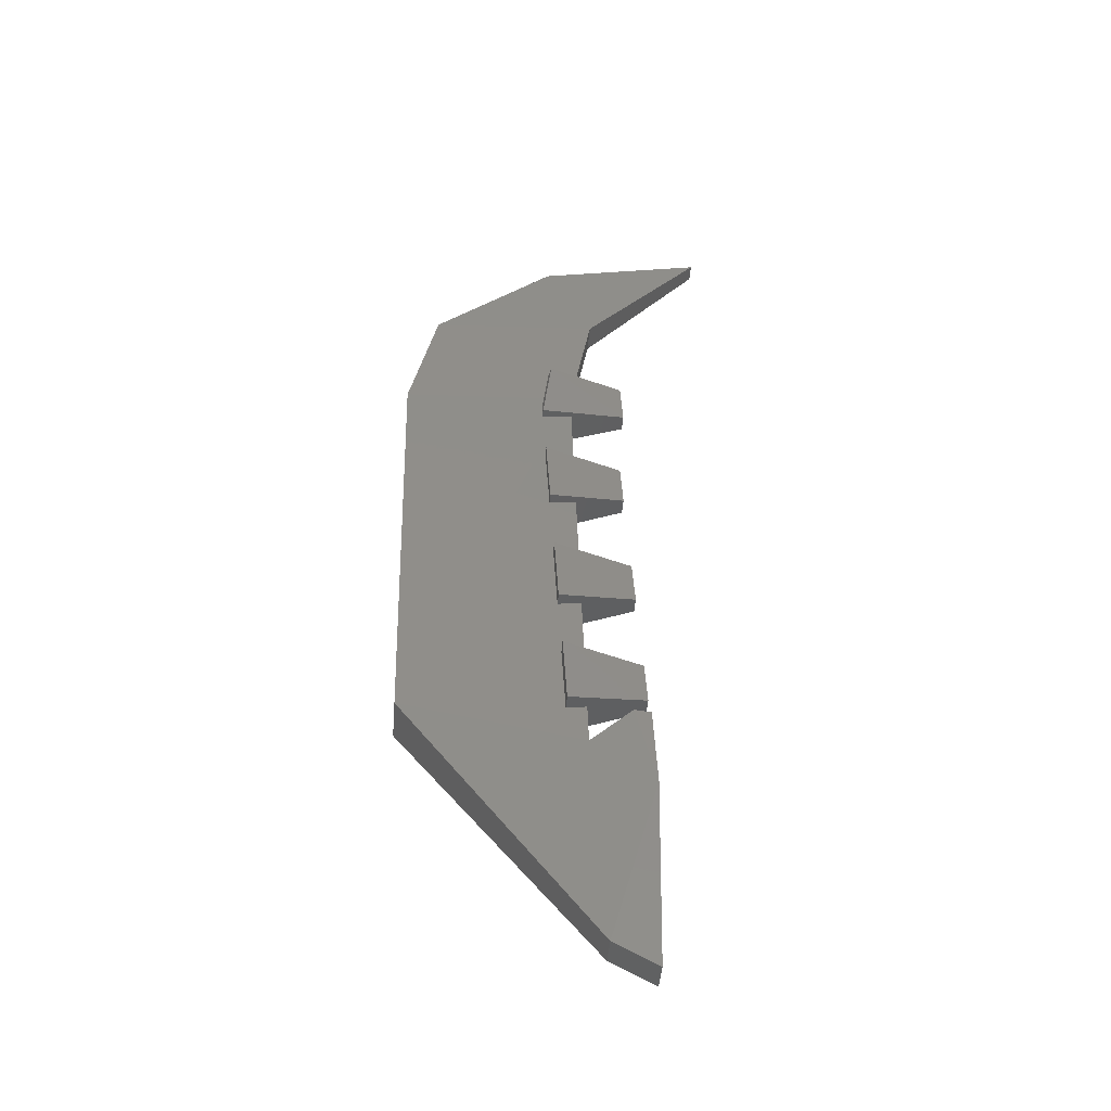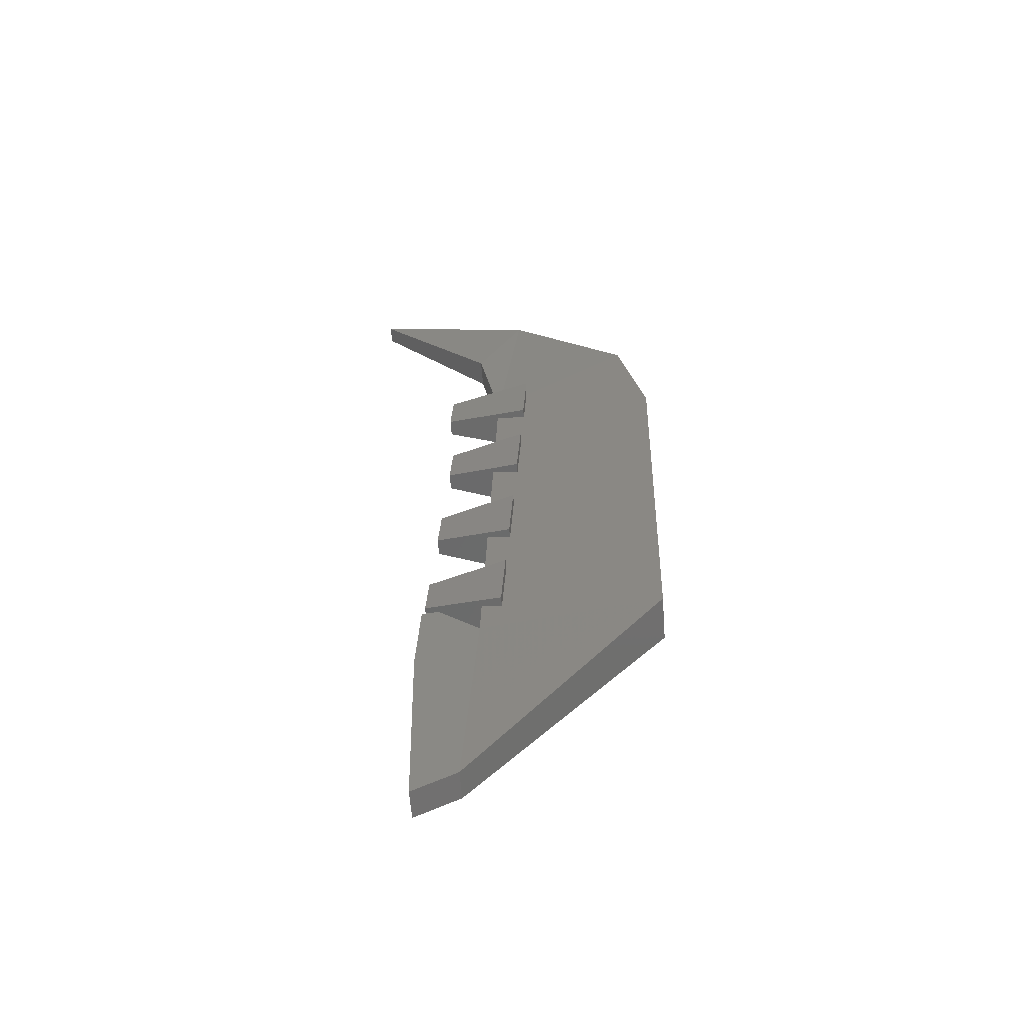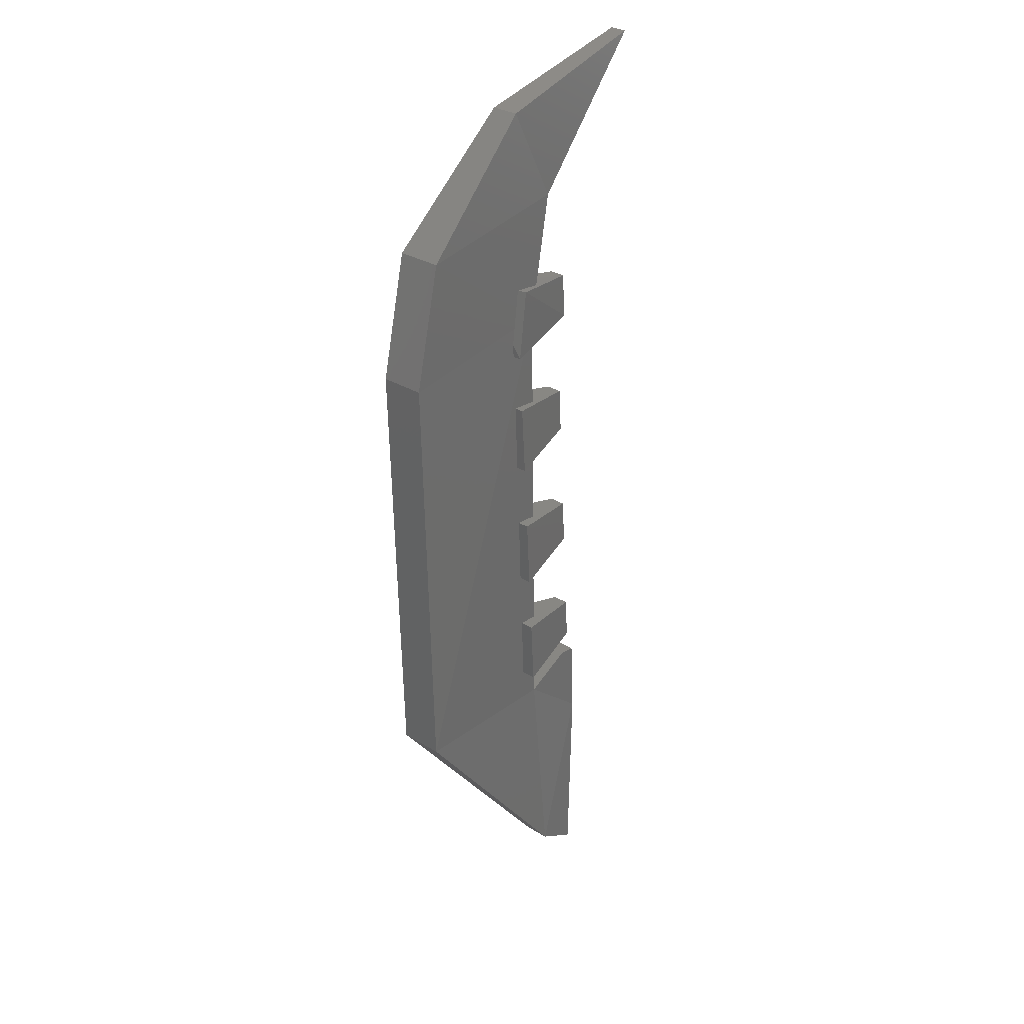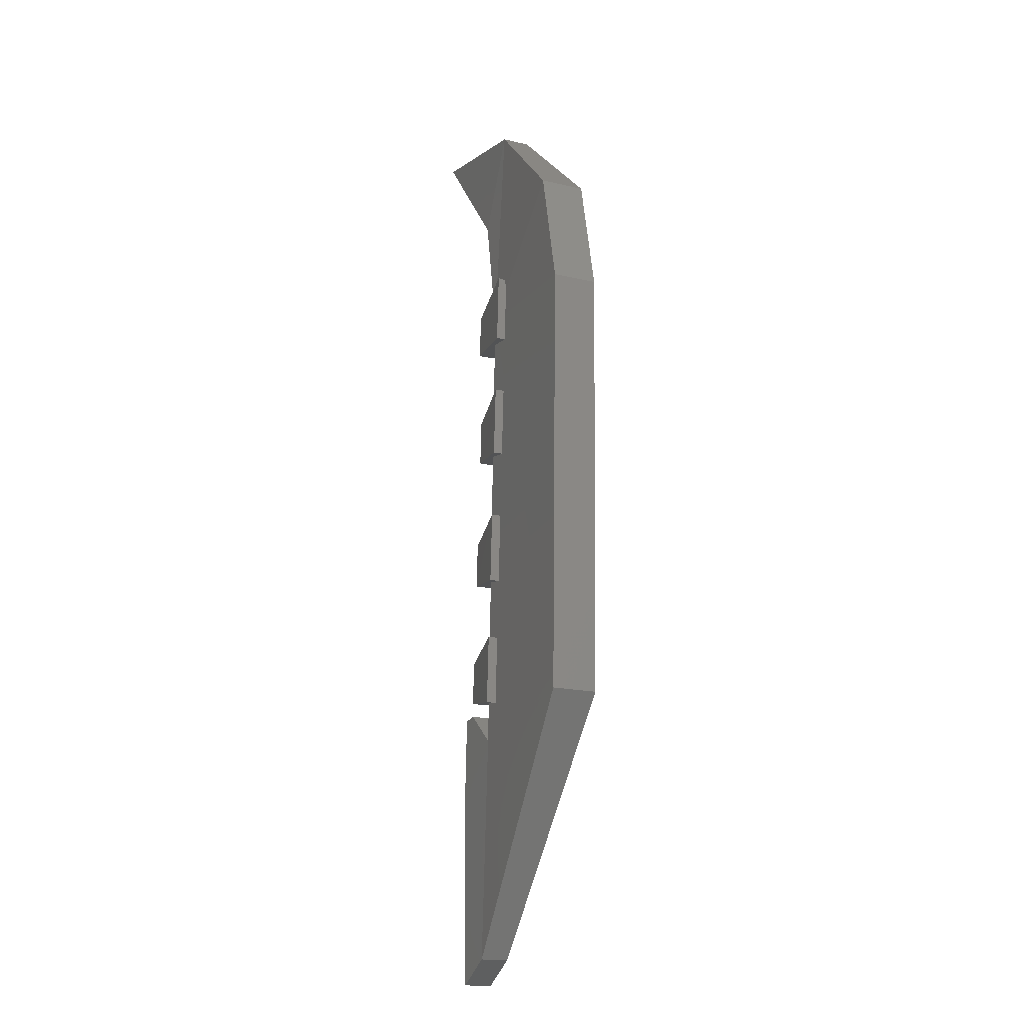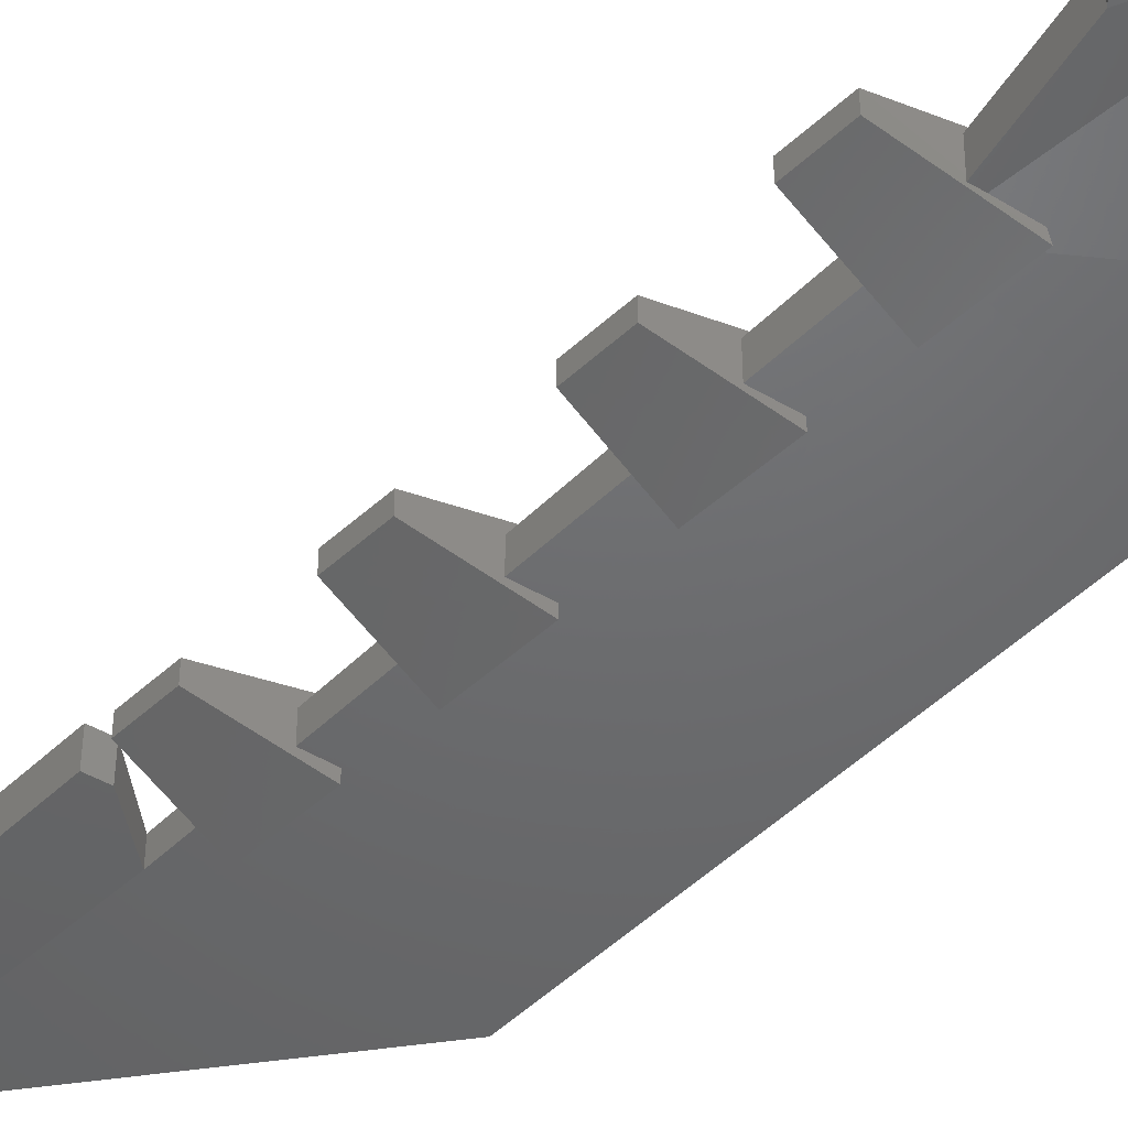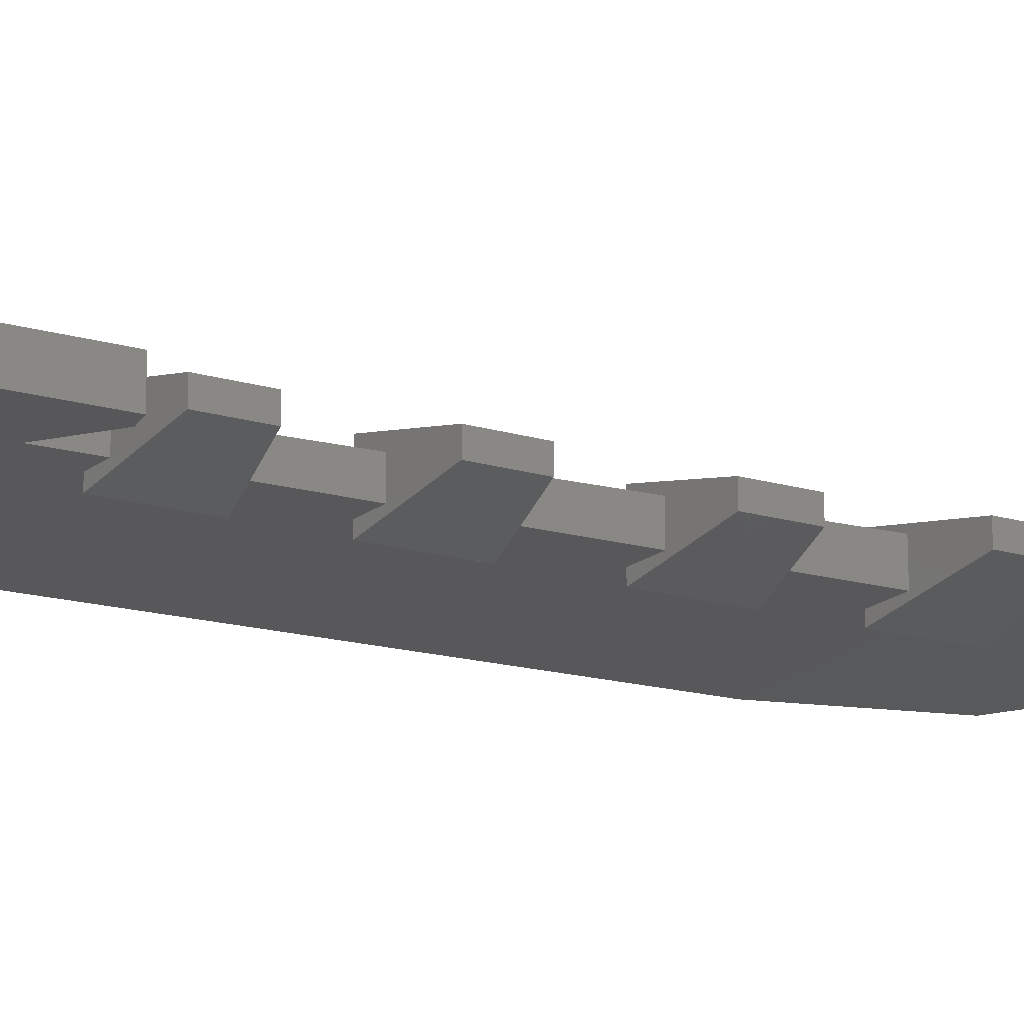
<metadata>
{"format":"stl","ext":"stl","renderer":"f3d","projection":"perspective","resolution":1024,"background":"white","views":[{"elev":-46.0,"azim":175.3,"up":"+Z"},{"elev":-60.3,"azim":4.4,"up":"+Z"},{"elev":29.8,"azim":132.1,"up":"+Z"},{"elev":-18.6,"azim":65.8,"up":"+Z"},{"elev":-46.2,"azim":-40.0,"up":"+Y"},{"elev":-17.8,"azim":-117.0,"up":"+Y"}]}
</metadata>
<code>
# stl→obj: 58 verts, 96 faces
v 30.71 6.073 5.928
v 30.71 6.195 5.928
v 30.74 6.073 7.098
v 30.74 6.195 7.098
v 30.67 6.073 7.428
v 30.67 6.195 7.428
v 30.34 6.096 7.738
v 30.34 6.172 7.738
v 29.89 6.157 7.857
v 30.08 6.172 5.22
v 30.07 6.172 5.746
v 30.2 6.172 5.281
v 30.23 6.153 5.878
v 30.27 6.172 7.15
v 30.23 6.096 5.878
v 30.27 6.096 7.15
v 30.21 6.172 7.487
v 30.21 6.096 7.487
v 29.89 6.111 7.857
v 30.2 6.096 5.281
v 30.08 6.096 5.22
v 30.08 6.096 5.964
v 30.08 6.172 5.964
v 30.07 6.096 5.746
v 30.12 6.096 5.969
v 30.32 6.2 6.519
v 30.11 6.156 6.491
v 30.32 6.067 6.519
v 30.11 6.112 6.491
v 30.13 6.156 7.224
v 30.12 6.156 7.102
v 30.13 6.112 7.224
v 30.12 6.112 7.102
v 30.35 6.2 7.06
v 30.33 6.2 7.25
v 30.35 6.067 7.06
v 30.36 6.067 7.25
v 30.12 6.172 5.969
v 30.14 6.112 6.871
v 30.34 6.067 6.899
v 30.13 6.112 6.747
v 30.33 6.067 6.706
v 30.13 6.156 6.747
v 30.33 6.2 6.706
v 30.14 6.156 6.871
v 30.34 6.2 6.899
v 30.3 6.2 6.161
v 30.09 6.156 6.133
v 30.3 6.067 6.161
v 30.09 6.112 6.133
v 30.08 6.112 6.016
v 30.08 6.156 6.016
v 30.31 6.067 6.326
v 30.11 6.112 6.367
v 30.31 6.2 6.326
v 30.11 6.156 6.367
v 30.29 6.067 5.975
v 30.29 6.2 5.975
f 1 2 3
f 2 3 4
f 3 4 5
f 4 5 6
f 5 6 7
f 6 7 8
f 7 8 9
f 10 11 12
f 11 12 13
f 12 13 2
f 13 2 14
f 2 14 4
f 14 4 6
f 13 15 14
f 15 14 16
f 14 16 17
f 16 17 18
f 17 18 9
f 18 9 19
f 5 3 16
f 3 16 1
f 16 1 15
f 1 15 20
f 15 20 21
f 22 23 24
f 23 24 11
f 24 11 21
f 11 21 10
f 21 10 20
f 10 20 12
f 20 12 1
f 12 1 2
f 21 24 15
f 24 15 22
f 15 22 25
f 14 6 17
f 6 17 8
f 17 8 9
f 5 16 7
f 16 7 18
f 7 18 19
f 26 27 28
f 27 28 29
f 30 31 32
f 31 32 33
f 34 31 35
f 31 35 30
f 34 36 31
f 36 31 33
f 36 37 33
f 37 33 32
f 15 13 25
f 13 25 38
f 35 30 37
f 30 37 32
f 39 40 41
f 40 41 42
f 41 42 43
f 42 43 44
f 45 43 46
f 43 46 44
f 45 43 39
f 43 39 41
f 46 45 40
f 45 40 39
f 47 48 49
f 48 49 50
f 51 52 50
f 52 50 48
f 53 28 54
f 28 54 29
f 55 56 26
f 56 26 27
f 51 57 52
f 57 52 58
f 13 38 11
f 38 11 23
f 54 56 29
f 56 29 27
f 50 49 51
f 49 51 57
f 58 52 47
f 52 47 48
f 47 49 58
f 49 58 57
f 26 28 55
f 28 55 53
f 42 40 44
f 40 44 46
f 35 34 37
f 34 37 36
f 23 38 22
f 38 22 25
f 55 53 56
f 53 56 54
f 9 7 19

</code>
